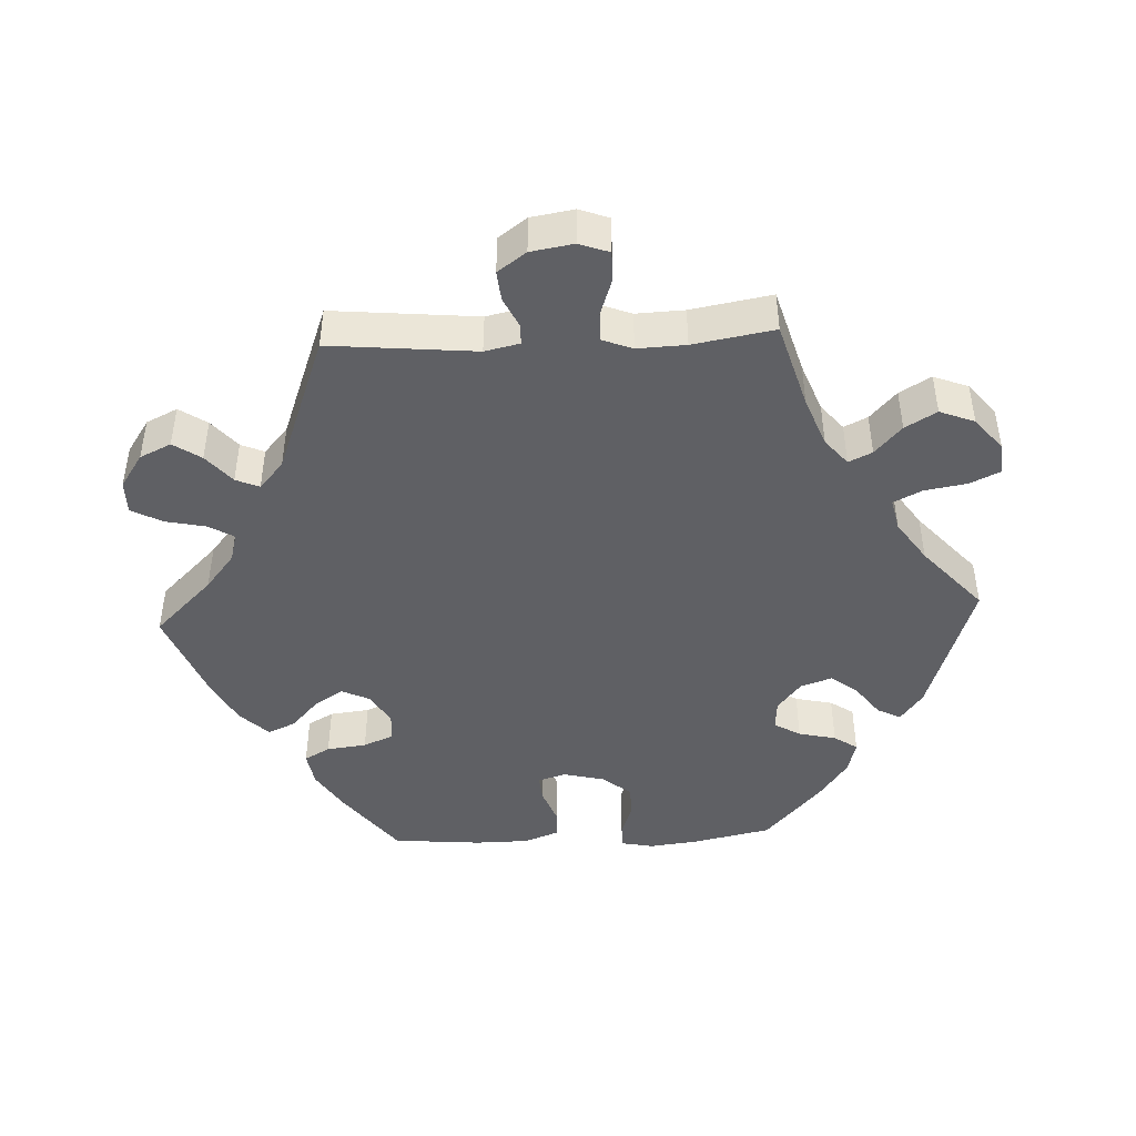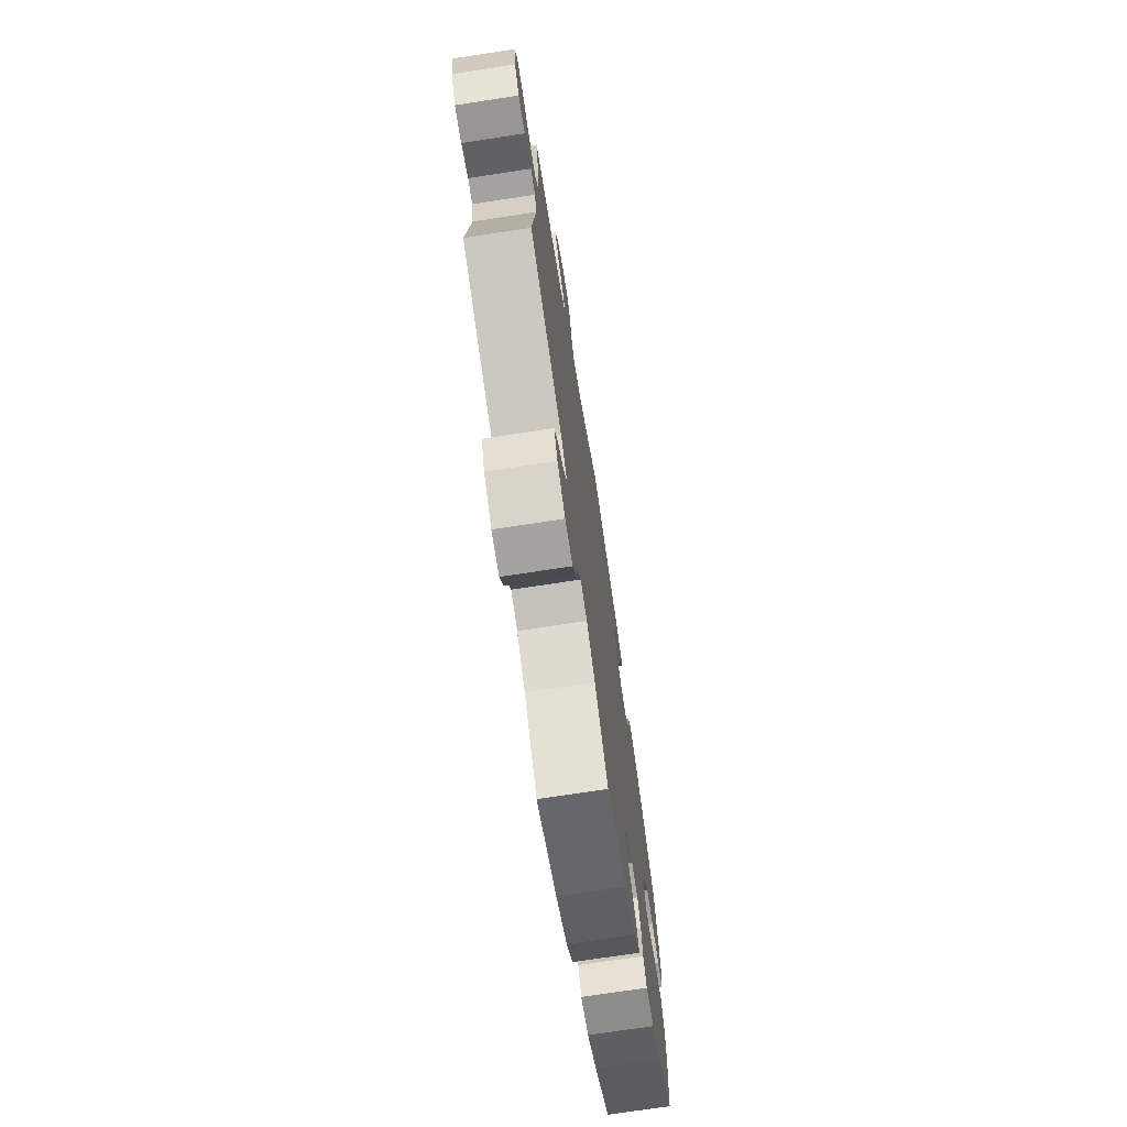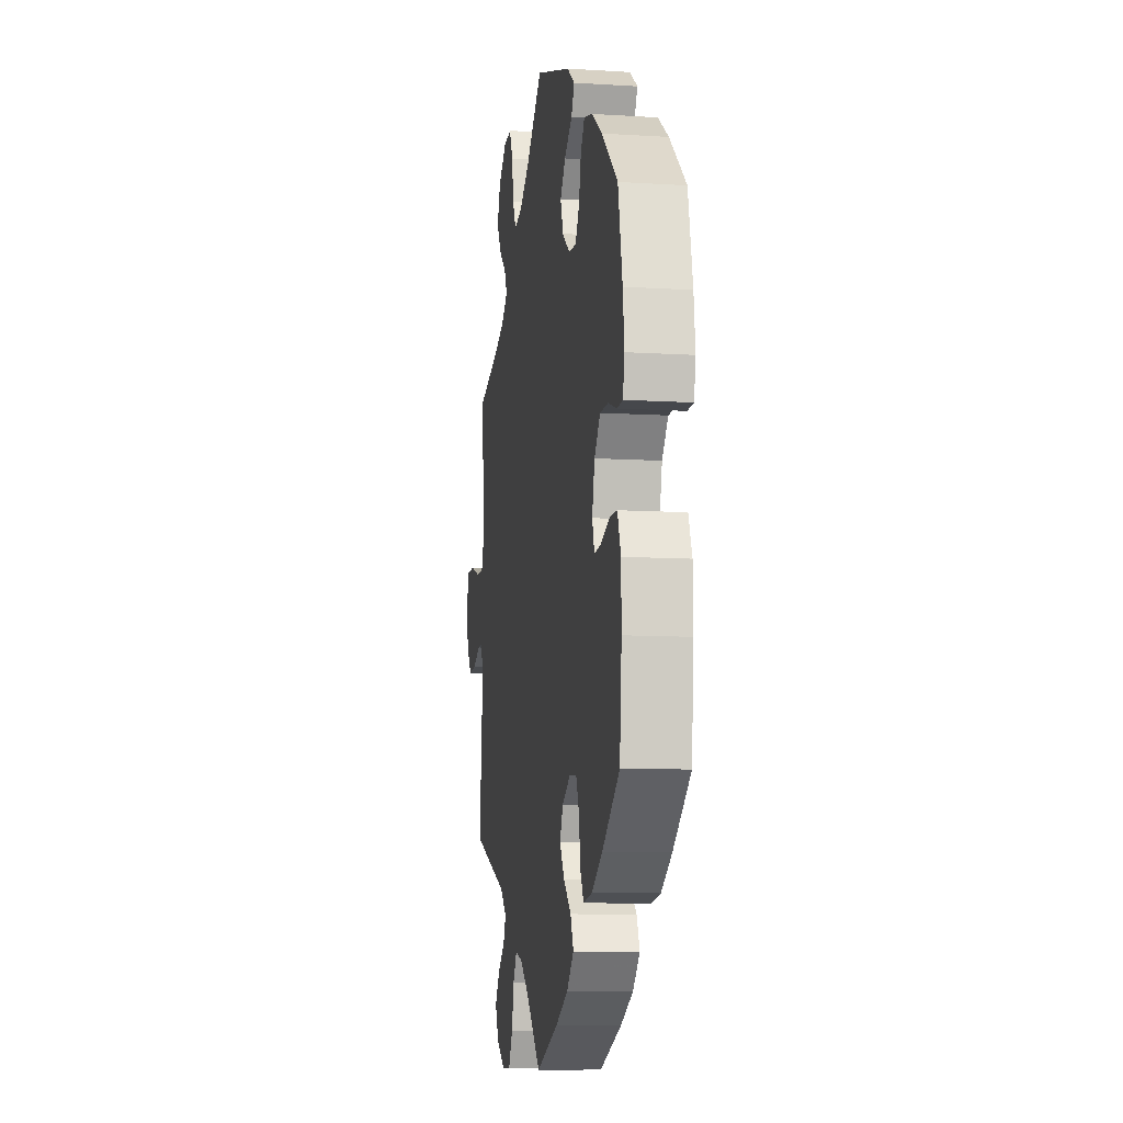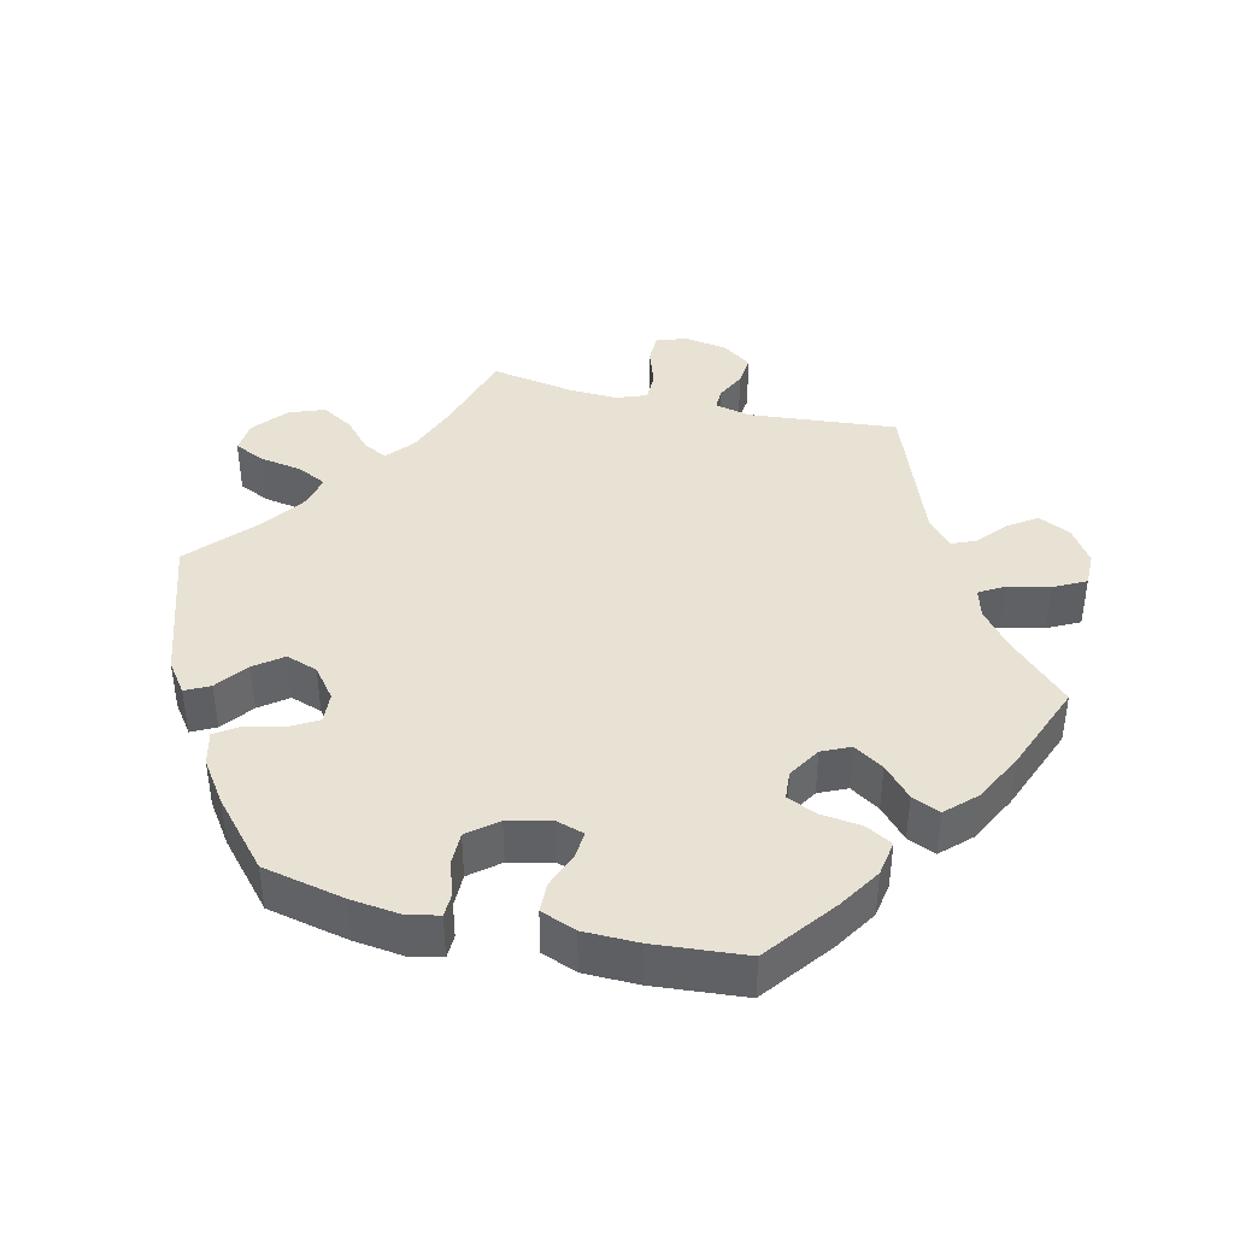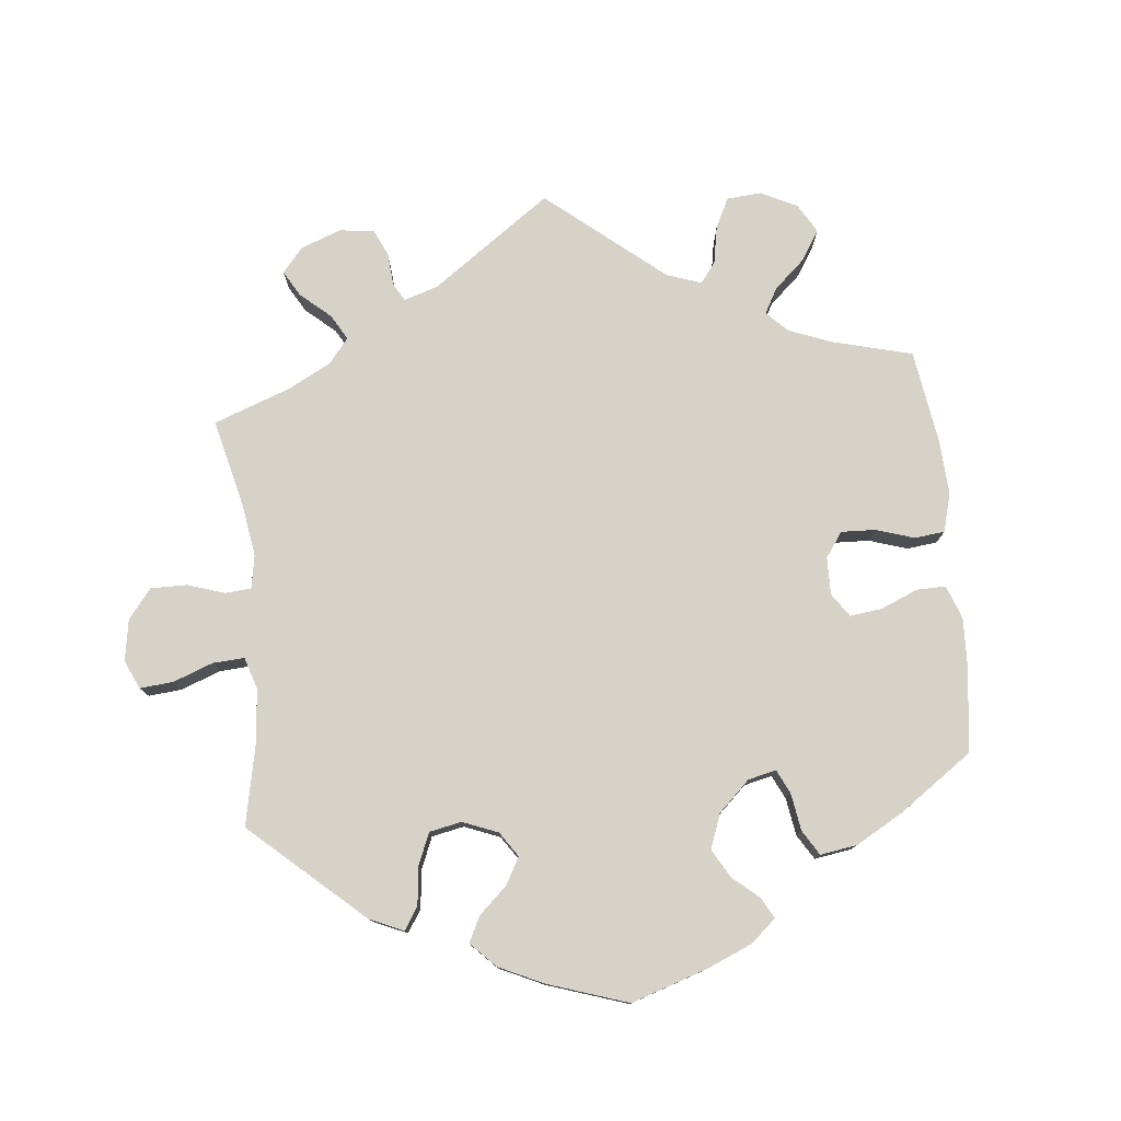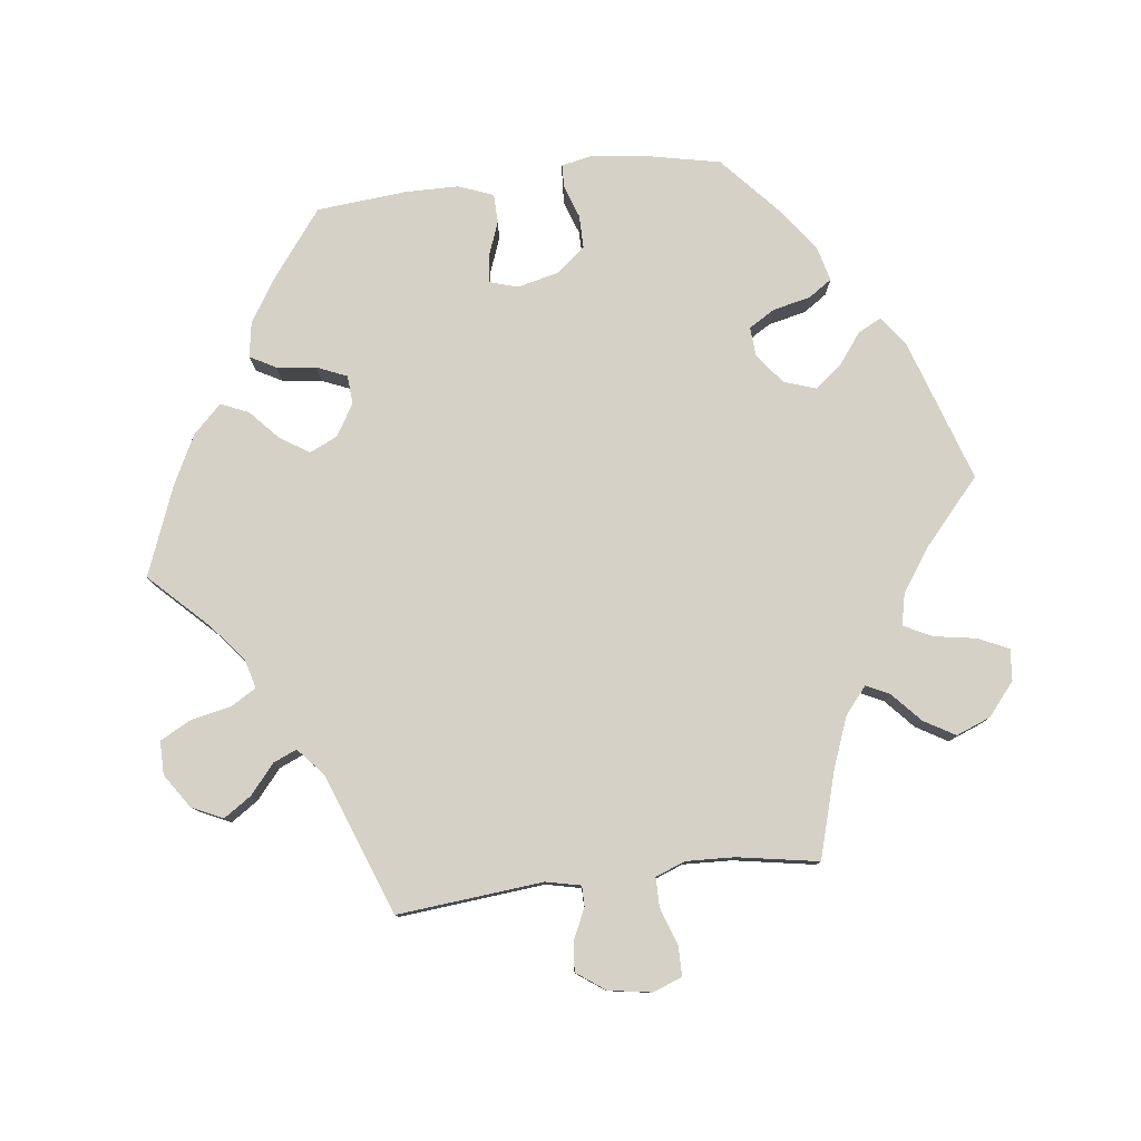
<metadata>
{"format":"obj","ext":"obj","renderer":"f3d","projection":"perspective","resolution":1024,"background":"white","views":[{"elev":-45.0,"azim":-87.4,"up":"+Y"},{"elev":-73.1,"azim":-81.3,"up":"+Z"},{"elev":-9.6,"azim":80.7,"up":"+Z"},{"elev":40.8,"azim":103.5,"up":"+Y"},{"elev":77.9,"azim":54.1,"up":"+Y"},{"elev":79.2,"azim":-97.1,"up":"+Y"}]}
</metadata>
<code>
v -0.379 0.07 0.325
v -0.309 0.07 0.352
v -0.272 0.07 0.383
v -0.288 0.07 0.416
v -0.329 0.07 0.453
v -0.355 0.07 0.497
v -0.336 0.07 0.546
v -0.29 0.07 0.584
v -0.246 0.07 0.588
v -0.226 0.07 0.545
v -0.216 0.07 0.486
v -0.196 0.07 0.446
v -0.151 0.07 0.456
v -0.093 0.07 0.496
v -0.001 0.07 0.578
v 0.2 0.07 0.512
v 0.242 0.07 0.481
v 0.225 0.07 0.448
v 0.181 0.07 0.415
v 0.152 0.07 0.377
v 0.167 0.07 0.333
v 0.209 0.07 0.3
v 0.251 0.07 0.297
v 0.273 0.07 0.334
v 0.285 0.07 0.387
v 0.307 0.07 0.42
v 0.354 0.07 0.408
v 0.411 0.07 0.368
v 0.5 0.07 0.289
v 0.524 0.07 0.176
v 0.532 0.07 0.109
v 0.523 0.07 0.064
v 0.49 0.07 0.063
v 0.444 0.07 0.079
v 0.398 0.07 0.079
v 0.365 0.07 0.039
v 0.351 0.07 -0.02
v 0.363 0.07 -0.059
v 0.4 0.07 -0.056
v 0.45 0.07 -0.037
v 0.491 0.07 -0.038
v 0.51 0.07 -0.087
v 0.511 0.07 -0.163
v 0.5 0.07 -0.289
v 0.404 0.07 -0.362
v 0.345 0.07 -0.399
v 0.296 0.07 -0.407
v 0.276 0.07 -0.371
v 0.269 0.07 -0.315
v 0.251 0.07 -0.273
v 0.211 0.07 -0.27
v 0.166 0.07 -0.297
v 0.148 0.07 -0.336
v 0.174 0.07 -0.377
v 0.216 0.07 -0.415
v 0.233 0.07 -0.454
v 0.194 0.07 -0.494
v 0.125 0.07 -0.529
v 0 0.07 -0.578
v -0.081 0.07 -0.496
v -0.132 0.07 -0.455
v -0.172 0.07 -0.444
v -0.193 0.07 -0.479
v -0.205 0.07 -0.536
v -0.228 0.07 -0.58
v -0.275 0.07 -0.58
v -0.323 0.07 -0.548
v -0.344 0.07 -0.504
v -0.318 0.07 -0.465
v -0.277 0.07 -0.43
v -0.263 0.07 -0.397
v -0.302 0.07 -0.363
v -0.501 0.07 -0.289
v -0.482 0.07 -0.084
v -0.493 0.07 -0.035
v -0.522 0.07 -0.035
v -0.564 0.07 -0.055
v -0.606 0.07 -0.059
v -0.635 0.07 -0.019
v -0.645 0.07 0.041
v -0.63 0.07 0.083
v -0.588 0.07 0.083
v -0.535 0.07 0.065
v -0.494 0.07 0.065
v -0.478 0.07 0.107
v -0.481 0.07 0.175
v -0.501 0.07 0.289
v -0.379 0 0.325
v -0.309 0 0.352
v -0.272 0 0.383
v -0.288 0 0.416
v -0.329 0 0.453
v -0.355 0 0.497
v -0.336 0 0.546
v -0.29 0 0.584
v -0.246 0 0.588
v -0.226 0 0.545
v -0.216 0 0.486
v -0.196 0 0.446
v -0.151 0 0.456
v -0.093 0 0.496
v -0.001 0 0.578
v 0.2 0 0.512
v 0.242 0 0.481
v 0.225 0 0.448
v 0.181 0 0.415
v 0.152 0 0.377
v 0.167 0 0.333
v 0.209 0 0.3
v 0.251 0 0.297
v 0.273 0 0.334
v 0.285 0 0.387
v 0.307 0 0.42
v 0.354 0 0.408
v 0.411 0 0.368
v 0.5 0 0.289
v 0.524 0 0.176
v 0.532 0 0.109
v 0.523 0 0.064
v 0.49 0 0.063
v 0.444 0 0.079
v 0.398 0 0.079
v 0.365 0 0.039
v 0.351 0 -0.02
v 0.363 0 -0.059
v 0.4 0 -0.056
v 0.45 0 -0.037
v 0.491 0 -0.038
v 0.51 0 -0.087
v 0.511 0 -0.163
v 0.5 0 -0.289
v 0.404 0 -0.362
v 0.345 0 -0.399
v 0.296 0 -0.407
v 0.276 0 -0.371
v 0.269 0 -0.315
v 0.251 0 -0.273
v 0.211 0 -0.27
v 0.166 0 -0.297
v 0.148 0 -0.336
v 0.174 0 -0.377
v 0.216 0 -0.415
v 0.233 0 -0.454
v 0.194 0 -0.494
v 0.125 0 -0.529
v 0 0 -0.578
v -0.081 0 -0.496
v -0.132 0 -0.455
v -0.172 0 -0.444
v -0.193 0 -0.479
v -0.205 0 -0.536
v -0.228 0 -0.58
v -0.275 0 -0.58
v -0.323 0 -0.548
v -0.344 0 -0.504
v -0.318 0 -0.465
v -0.277 0 -0.43
v -0.263 0 -0.397
v -0.302 0 -0.363
v -0.501 0 -0.289
v -0.482 0 -0.084
v -0.493 0 -0.035
v -0.522 0 -0.035
v -0.564 0 -0.055
v -0.606 0 -0.059
v -0.635 0 -0.019
v -0.645 0 0.041
v -0.63 0 0.083
v -0.588 0 0.083
v -0.535 0 0.065
v -0.494 0 0.065
v -0.478 0 0.107
v -0.481 0 0.175
v -0.501 0 0.289
f 86 87 1
f 85 86 1 2
f 84 85 2 3
f 80 81 82 83
f 80 83 84
f 79 80 84
f 76 77 78 79
f 75 76 79 84
f 74 75 84 3
f 72 73 74 3
f 67 68 69 70
f 67 70 71
f 66 67 71
f 63 64 65 66
f 62 63 66 71
f 61 62 71 72
f 57 58 59 60
f 57 60 61
f 54 55 56 57
f 53 54 57 61
f 52 53 61 72
f 46 47 48 49
f 46 49 50
f 45 46 50
f 44 45 50
f 43 44 50 51
f 39 40 41 42
f 38 39 42 43
f 31 32 33 34
f 31 34 35
f 30 31 35
f 29 30 35
f 28 29 35 36
f 24 25 26 27
f 23 24 27 28
f 16 17 18 19
f 14 15 16 19
f 13 14 19 20
f 12 13 20 21
f 8 9 10 11
f 8 11 12
f 7 8 12
f 4 5 6 7
f 3 4 7 12
f 51 52 72 3
f 38 43 51 3
f 23 28 36 37
f 22 23 37 38
f 21 22 38
f 3 12 21 38
f 88 174 173
f 89 88 173 172
f 90 89 172 171
f 170 169 168 167
f 171 170 167
f 171 167 166
f 166 165 164 163
f 171 166 163 162
f 90 171 162 161
f 90 161 160 159
f 157 156 155 154
f 158 157 154
f 158 154 153
f 153 152 151 150
f 158 153 150 149
f 159 158 149 148
f 147 146 145 144
f 148 147 144
f 144 143 142 141
f 148 144 141 140
f 159 148 140 139
f 136 135 134 133
f 137 136 133
f 137 133 132
f 137 132 131
f 138 137 131 130
f 129 128 127 126
f 130 129 126 125
f 121 120 119 118
f 122 121 118
f 122 118 117
f 122 117 116
f 123 122 116 115
f 114 113 112 111
f 115 114 111 110
f 106 105 104 103
f 106 103 102 101
f 107 106 101 100
f 108 107 100 99
f 98 97 96 95
f 99 98 95
f 99 95 94
f 94 93 92 91
f 99 94 91 90
f 90 159 139 138
f 90 138 130 125
f 124 123 115 110
f 125 124 110 109
f 125 109 108
f 125 108 99 90
f 1 88 89 2
f 2 89 90 3
f 3 90 91 4
f 4 91 92 5
f 5 92 93 6
f 6 93 94 7
f 7 94 95 8
f 8 95 96 9
f 9 96 97 10
f 10 97 98 11
f 11 98 99 12
f 12 99 100 13
f 13 100 101 14
f 14 101 102 15
f 15 102 103 16
f 16 103 104 17
f 17 104 105 18
f 18 105 106 19
f 19 106 107 20
f 20 107 108 21
f 21 108 109 22
f 22 109 110 23
f 23 110 111 24
f 24 111 112 25
f 25 112 113 26
f 26 113 114 27
f 27 114 115 28
f 28 115 116 29
f 29 116 117 30
f 30 117 118 31
f 31 118 119 32
f 32 119 120 33
f 33 120 121 34
f 34 121 122 35
f 35 122 123 36
f 36 123 124 37
f 37 124 125 38
f 38 125 126 39
f 39 126 127 40
f 40 127 128 41
f 41 128 129 42
f 42 129 130 43
f 43 130 131 44
f 44 131 132 45
f 45 132 133 46
f 46 133 134 47
f 47 134 135 48
f 48 135 136 49
f 49 136 137 50
f 50 137 138 51
f 51 138 139 52
f 52 139 140 53
f 53 140 141 54
f 54 141 142 55
f 55 142 143 56
f 56 143 144 57
f 57 144 145 58
f 58 145 146 59
f 59 146 147 60
f 60 147 148 61
f 61 148 149 62
f 62 149 150 63
f 63 150 151 64
f 64 151 152 65
f 65 152 153 66
f 66 153 154 67
f 67 154 155 68
f 68 155 156 69
f 69 156 157 70
f 70 157 158 71
f 71 158 159 72
f 72 159 160 73
f 73 160 161 74
f 74 161 162 75
f 75 162 163 76
f 76 163 164 77
f 77 164 165 78
f 78 165 166 79
f 79 166 167 80
f 80 167 168 81
f 81 168 169 82
f 82 169 170 83
f 83 170 171 84
f 84 171 172 85
f 85 172 173 86
f 86 173 174 87
f 87 174 88 1

</code>
